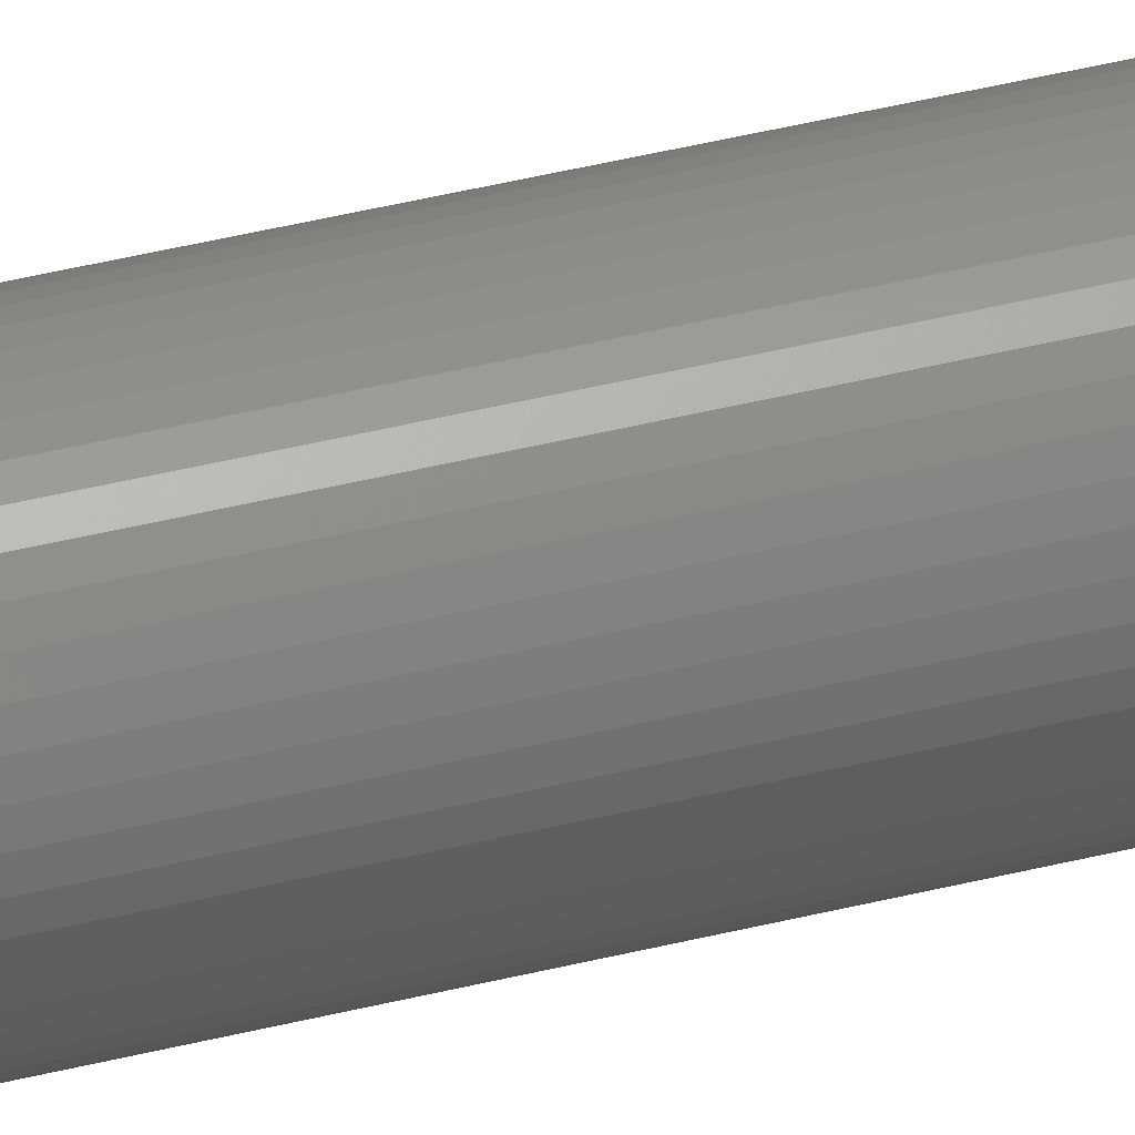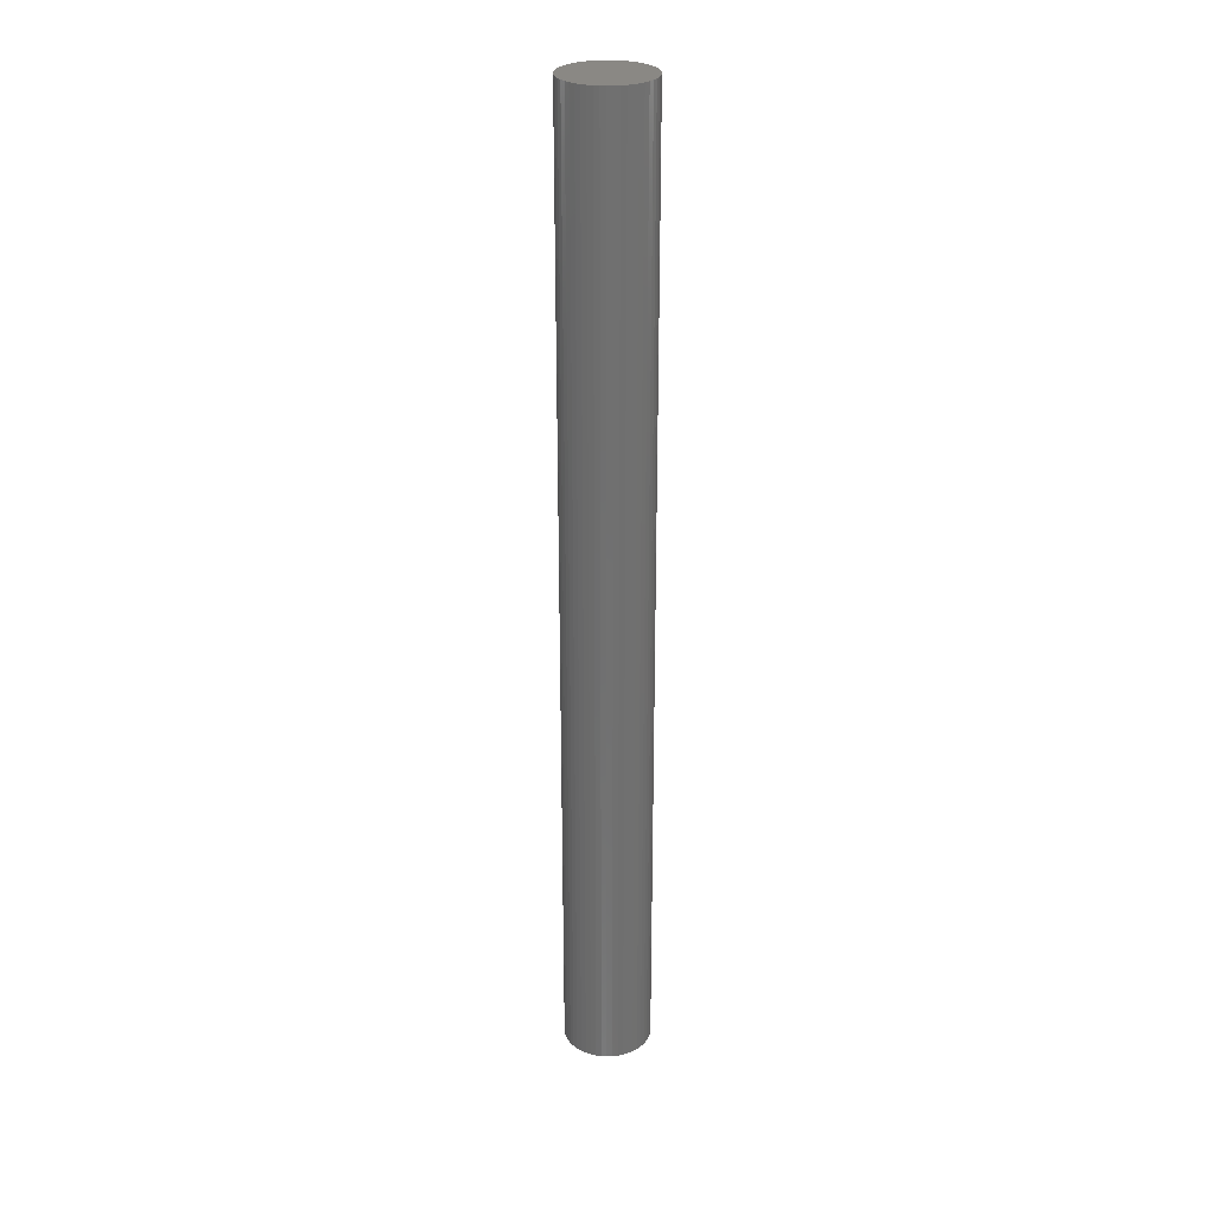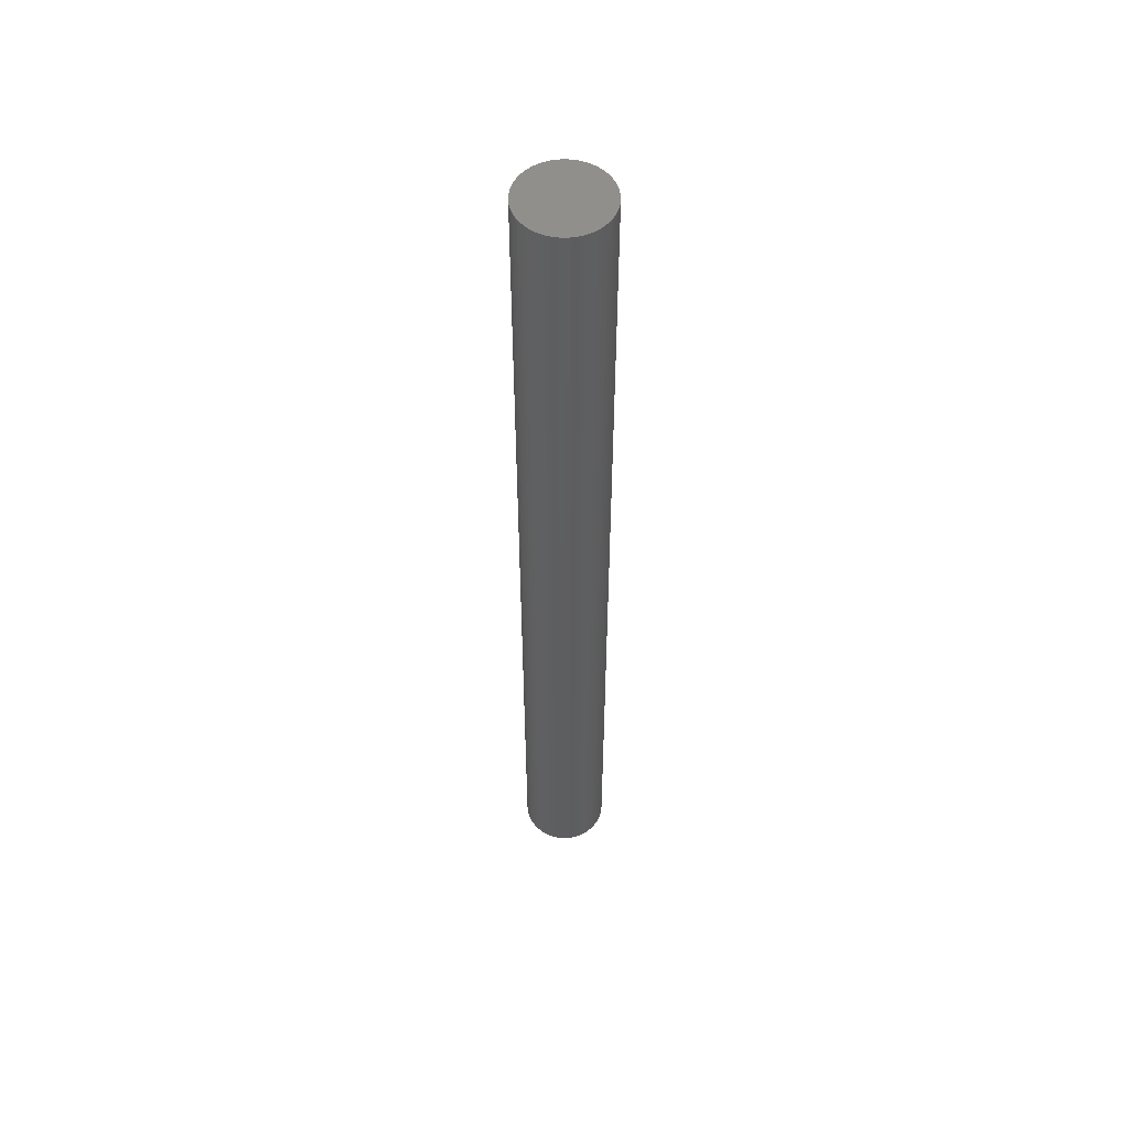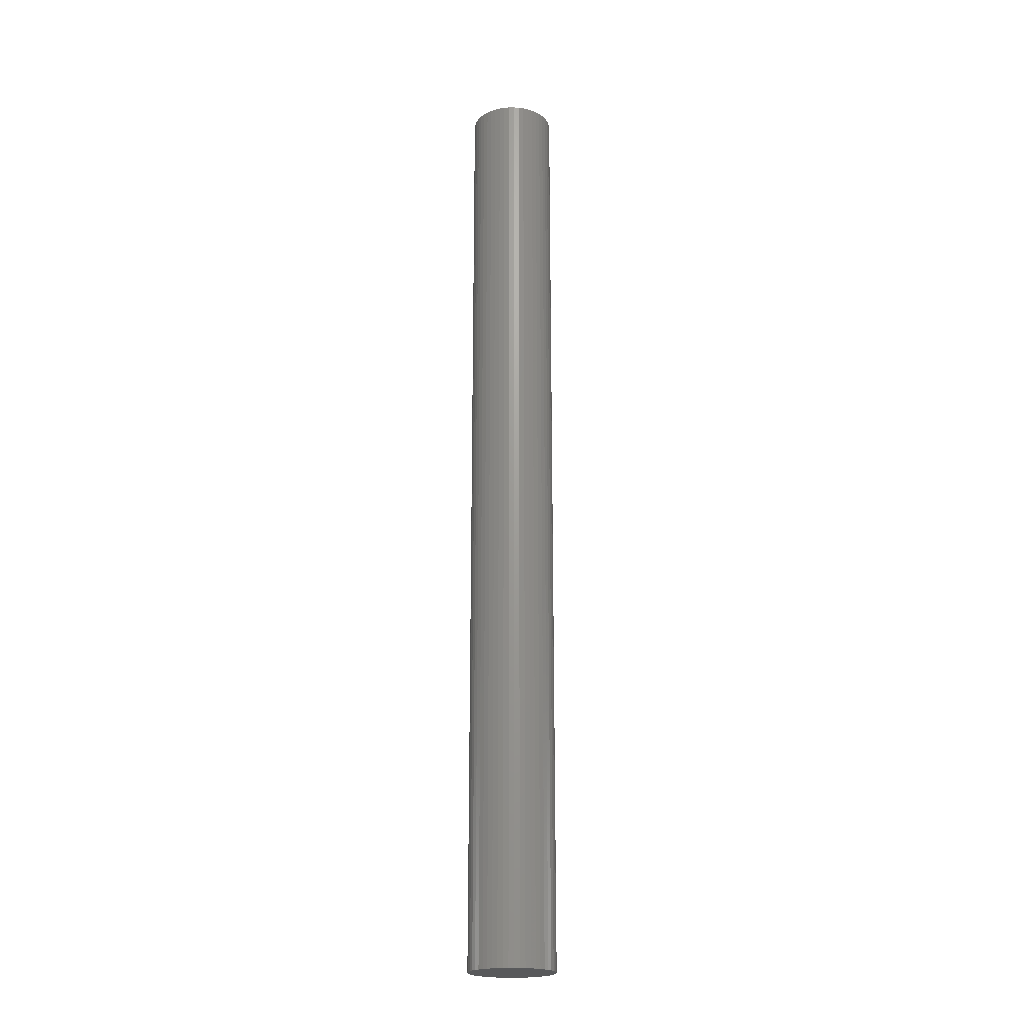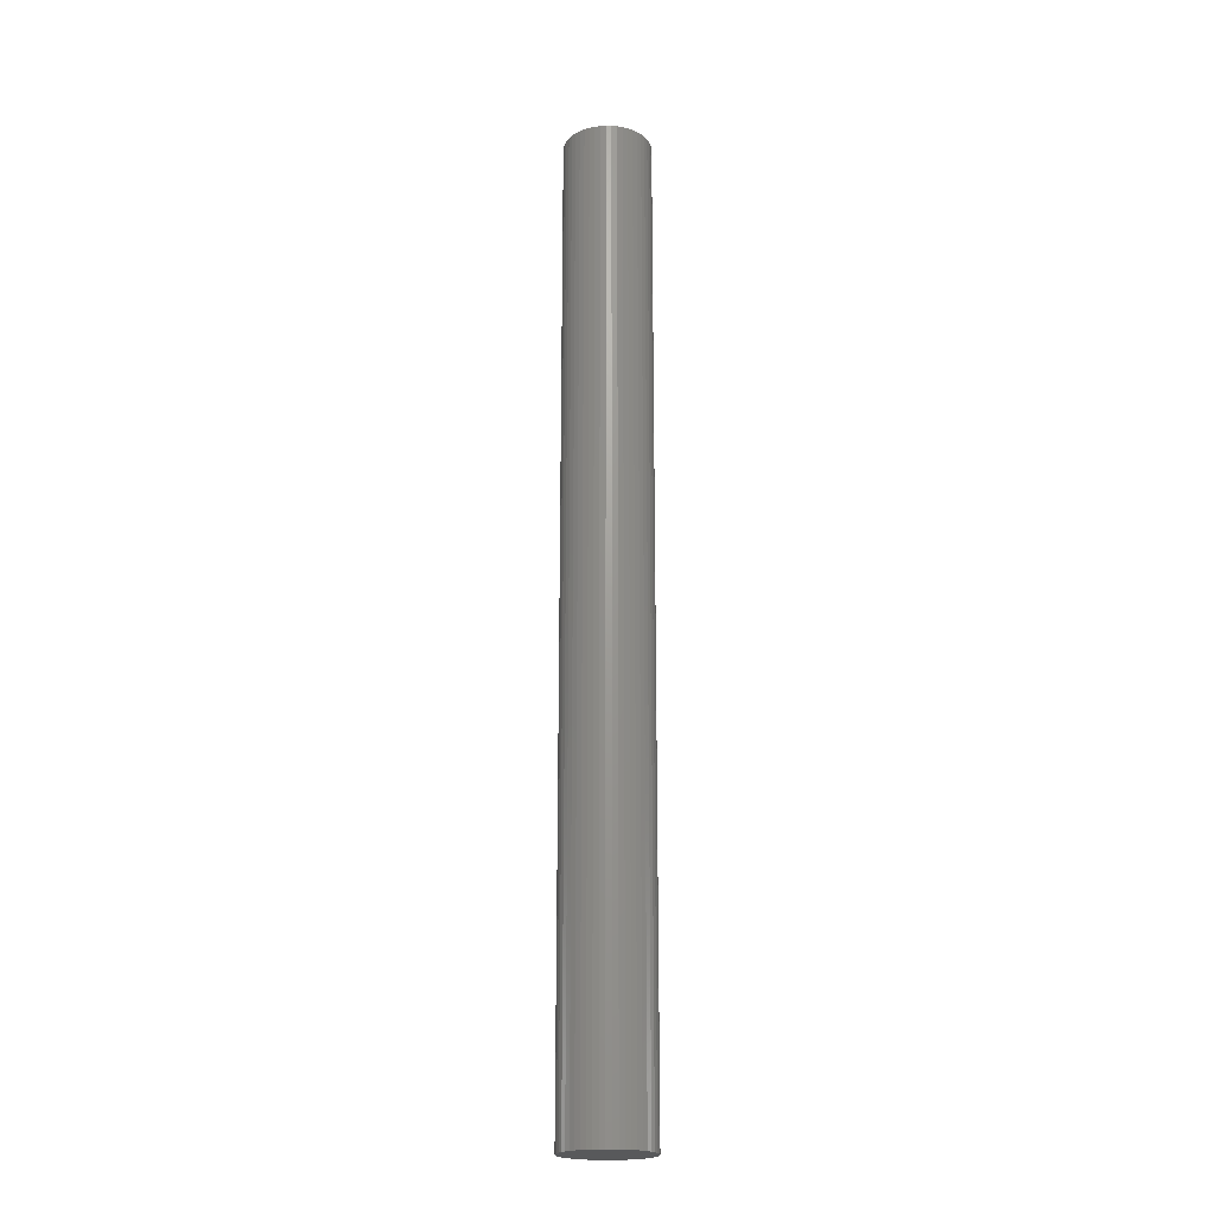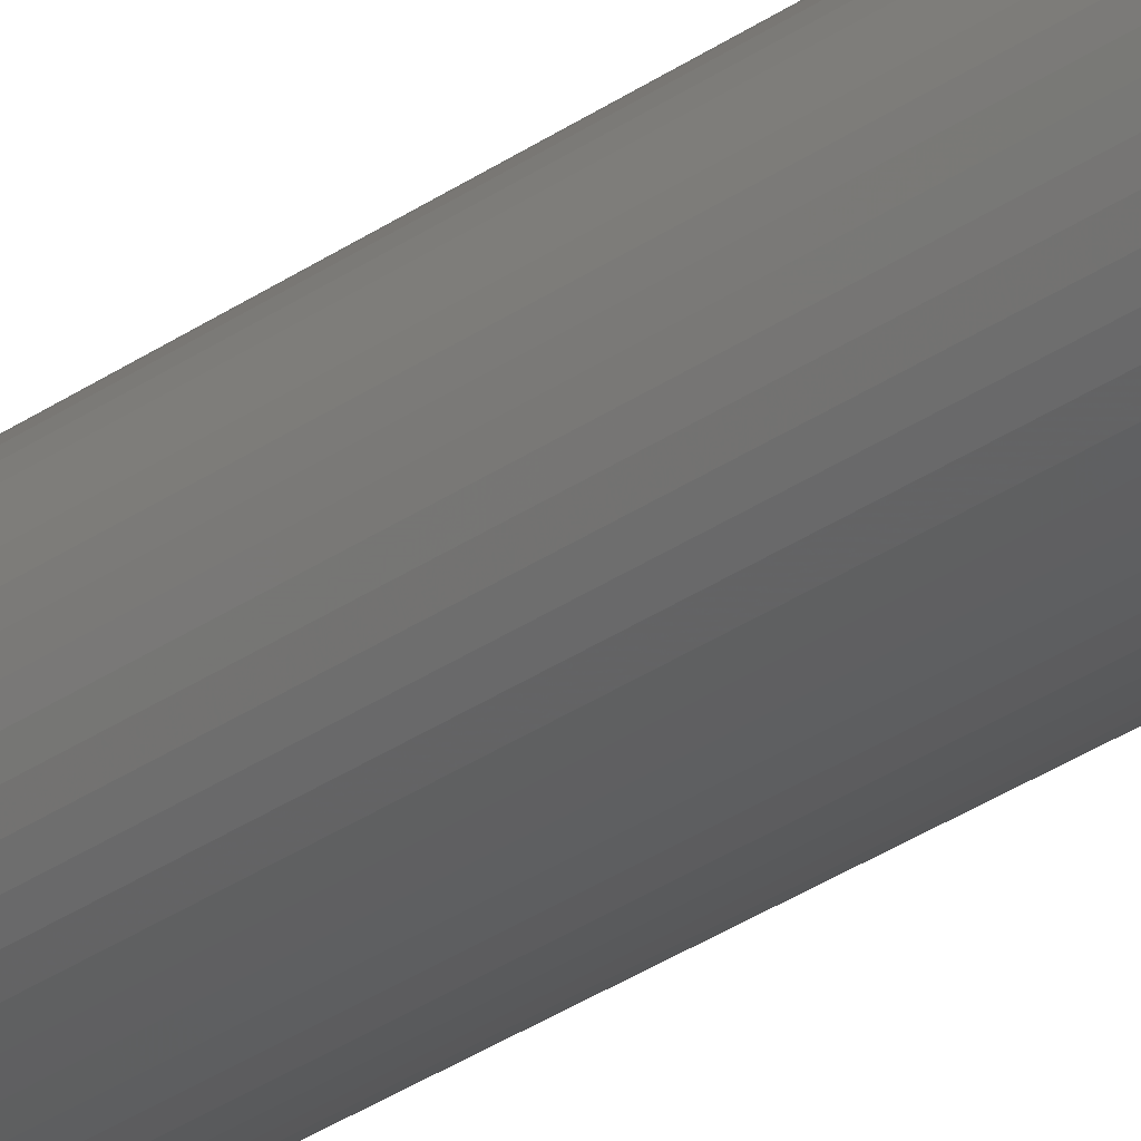
<metadata>
{"format":"stl","ext":"stl","renderer":"f3d","projection":"perspective","resolution":1024,"background":"white","views":[{"elev":45.3,"azim":-105.9,"up":"+Y"},{"elev":27.7,"azim":-17.2,"up":"+Z"},{"elev":54.0,"azim":162.0,"up":"+Z"},{"elev":-21.0,"azim":-35.2,"up":"+Z"},{"elev":-20.6,"azim":-15.9,"up":"+Z"},{"elev":-29.5,"azim":136.4,"up":"+Y"}]}
</metadata>
<code>
# stl→obj: 100 verts, 196 faces
v 2.85 0 31.5
v 2.828 0.3572 -31.5
v 2.828 0.3572 31.5
v 2.85 0 -31.5
v 2.828 -0.3572 31.5
v 2.76 0.7088 31.5
v 2.76 -0.7088 31.5
v 2.65 1.049 31.5
v 2.65 -1.049 31.5
v 2.497 1.373 31.5
v 2.497 -1.373 31.5
v 2.306 1.675 31.5
v 2.306 -1.675 31.5
v 2.078 1.951 31.5
v 2.078 -1.951 31.5
v 1.817 2.196 31.5
v 1.817 -2.196 31.5
v 1.527 2.406 31.5
v 1.527 -2.406 31.5
v 1.213 2.579 31.5
v 1.213 -2.579 31.5
v 0.8807 2.711 31.5
v 0.8807 -2.711 31.5
v 0.534 2.8 31.5
v 0.534 -2.8 31.5
v 0.179 2.844 31.5
v 0.179 -2.844 31.5
v -0.179 2.844 31.5
v -0.179 -2.844 31.5
v -0.534 2.8 31.5
v -0.534 -2.8 31.5
v -0.8807 2.711 31.5
v -0.8807 -2.711 31.5
v -1.213 2.579 31.5
v -1.213 -2.579 31.5
v -1.527 2.406 31.5
v -1.527 -2.406 31.5
v -1.817 2.196 31.5
v -1.817 -2.196 31.5
v -2.078 1.951 31.5
v -2.078 -1.951 31.5
v -2.306 1.675 31.5
v -2.306 -1.675 31.5
v -2.497 1.373 31.5
v -2.497 -1.373 31.5
v -2.65 1.049 31.5
v -2.65 -1.049 31.5
v -2.76 0.7088 31.5
v -2.76 -0.7088 31.5
v -2.828 0.3572 31.5
v -2.828 -0.3572 31.5
v -2.85 0 31.5
v 0.179 2.844 -31.5
v -0.179 2.844 -31.5
v 2.828 -0.3572 -31.5
v 2.76 -0.7088 -31.5
v 2.76 0.7088 -31.5
v 2.65 -1.049 -31.5
v 2.65 1.049 -31.5
v 2.497 -1.373 -31.5
v 2.497 1.373 -31.5
v 2.306 -1.675 -31.5
v 2.306 1.675 -31.5
v 2.078 -1.951 -31.5
v 2.078 1.951 -31.5
v 1.817 -2.196 -31.5
v 1.817 2.196 -31.5
v 1.527 -2.406 -31.5
v 1.527 2.406 -31.5
v 1.213 -2.579 -31.5
v 1.213 2.579 -31.5
v 0.8807 -2.711 -31.5
v 0.8807 2.711 -31.5
v 0.534 -2.8 -31.5
v 0.534 2.8 -31.5
v 0.179 -2.844 -31.5
v -0.179 -2.844 -31.5
v -0.534 -2.8 -31.5
v -0.534 2.8 -31.5
v -0.8807 -2.711 -31.5
v -0.8807 2.711 -31.5
v -1.213 -2.579 -31.5
v -1.213 2.579 -31.5
v -1.527 -2.406 -31.5
v -1.527 2.406 -31.5
v -1.817 -2.196 -31.5
v -1.817 2.196 -31.5
v -2.078 -1.951 -31.5
v -2.078 1.951 -31.5
v -2.306 -1.675 -31.5
v -2.306 1.675 -31.5
v -2.497 -1.373 -31.5
v -2.497 1.373 -31.5
v -2.65 -1.049 -31.5
v -2.65 1.049 -31.5
v -2.76 -0.7088 -31.5
v -2.76 0.7088 -31.5
v -2.828 -0.3572 -31.5
v -2.828 0.3572 -31.5
v -2.85 0 -31.5
f 1 2 3
f 2 1 4
f 3 5 1
f 6 5 3
f 6 7 5
f 8 7 6
f 8 9 7
f 10 9 8
f 10 11 9
f 12 11 10
f 12 13 11
f 14 13 12
f 14 15 13
f 16 15 14
f 16 17 15
f 18 17 16
f 18 19 17
f 20 19 18
f 20 21 19
f 22 21 20
f 22 23 21
f 24 23 22
f 24 25 23
f 26 25 24
f 26 27 25
f 28 27 26
f 28 29 27
f 30 29 28
f 30 31 29
f 32 31 30
f 32 33 31
f 34 33 32
f 34 35 33
f 36 35 34
f 36 37 35
f 38 37 36
f 38 39 37
f 40 39 38
f 40 41 39
f 42 41 40
f 42 43 41
f 44 43 42
f 44 45 43
f 46 45 44
f 46 47 45
f 48 47 46
f 48 49 47
f 50 49 48
f 50 51 49
f 51 50 52
f 53 28 26
f 28 53 54
f 55 2 4
f 56 2 55
f 56 57 2
f 58 57 56
f 58 59 57
f 60 59 58
f 60 61 59
f 62 61 60
f 62 63 61
f 64 63 62
f 64 65 63
f 66 65 64
f 66 67 65
f 68 67 66
f 68 69 67
f 70 69 68
f 70 71 69
f 72 71 70
f 72 73 71
f 74 73 72
f 74 75 73
f 76 75 74
f 76 53 75
f 77 53 76
f 77 54 53
f 78 54 77
f 78 79 54
f 80 79 78
f 80 81 79
f 82 81 80
f 82 83 81
f 84 83 82
f 84 85 83
f 86 85 84
f 86 87 85
f 88 87 86
f 88 89 87
f 90 89 88
f 90 91 89
f 92 91 90
f 92 93 91
f 94 93 92
f 94 95 93
f 96 95 94
f 96 97 95
f 98 97 96
f 98 99 97
f 99 98 100
f 66 15 17
f 15 66 64
f 87 40 38
f 40 87 89
f 81 34 32
f 34 81 83
f 8 61 10
f 61 8 59
f 3 57 6
f 57 3 2
f 71 22 20
f 22 71 73
f 67 18 16
f 18 67 69
f 95 44 93
f 44 95 46
f 97 46 95
f 46 97 48
f 54 30 28
f 30 54 79
f 72 21 23
f 21 72 70
f 65 16 14
f 16 65 67
f 10 63 12
f 63 10 61
f 73 24 22
f 24 73 75
f 91 40 89
f 40 91 42
f 83 36 34
f 36 83 85
f 5 4 1
f 4 5 55
f 13 60 11
f 60 13 62
f 7 55 5
f 55 7 56
f 88 39 41
f 39 88 86
f 94 49 96
f 49 94 47
f 90 45 92
f 45 90 43
f 77 27 29
f 27 77 76
f 70 19 21
f 19 70 68
f 6 59 8
f 59 6 57
f 12 65 14
f 65 12 63
f 75 26 24
f 26 75 53
f 69 20 18
f 20 69 71
f 93 42 91
f 42 93 44
f 99 48 97
f 48 99 50
f 100 50 99
f 50 100 52
f 85 38 36
f 38 85 87
f 79 32 30
f 32 79 81
f 15 62 13
f 62 15 64
f 11 58 9
f 58 11 60
f 82 33 35
f 33 82 80
f 92 47 94
f 47 92 45
f 88 43 90
f 43 88 41
f 96 51 98
f 51 96 49
f 98 52 100
f 52 98 51
f 74 23 25
f 23 74 72
f 76 25 27
f 25 76 74
f 9 56 7
f 56 9 58
f 78 29 31
f 29 78 77
f 68 17 19
f 17 68 66
f 80 31 33
f 31 80 78
f 84 35 37
f 35 84 82
f 86 37 39
f 37 86 84

</code>
